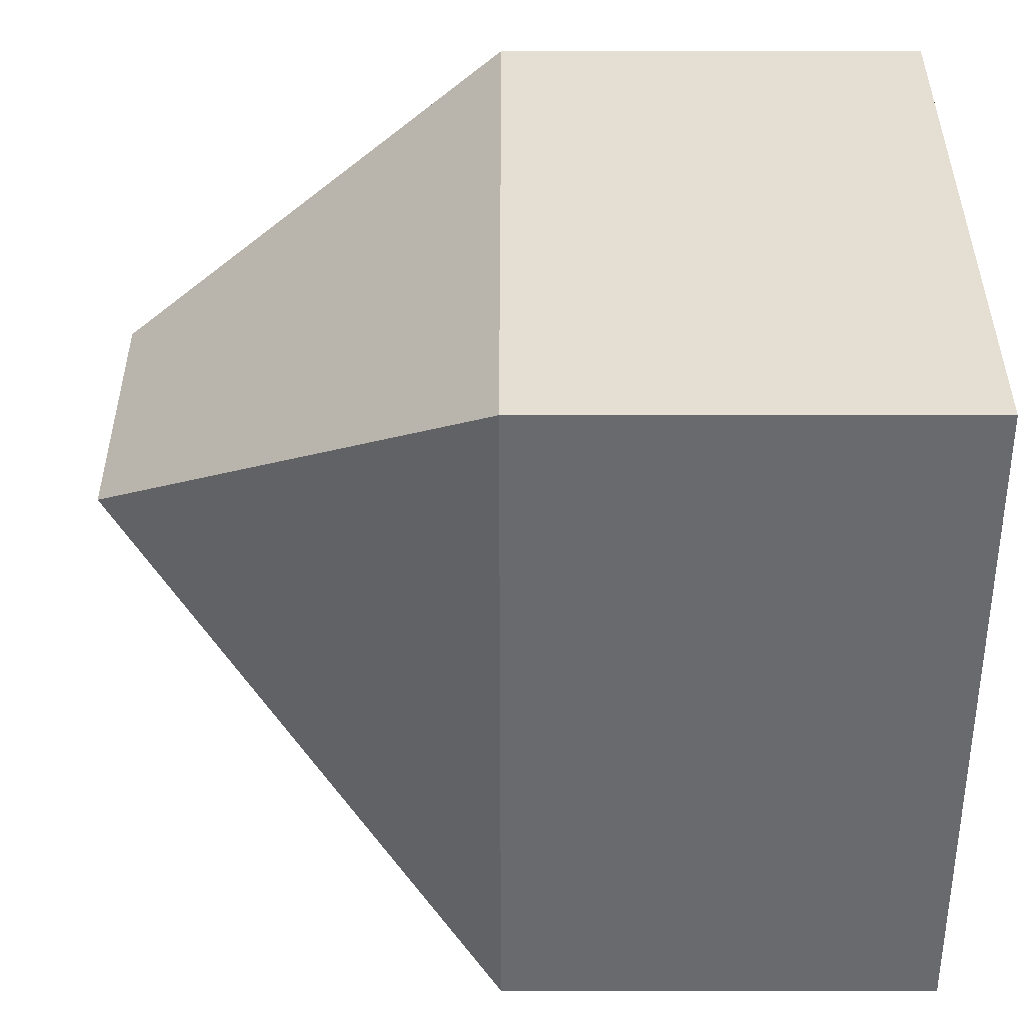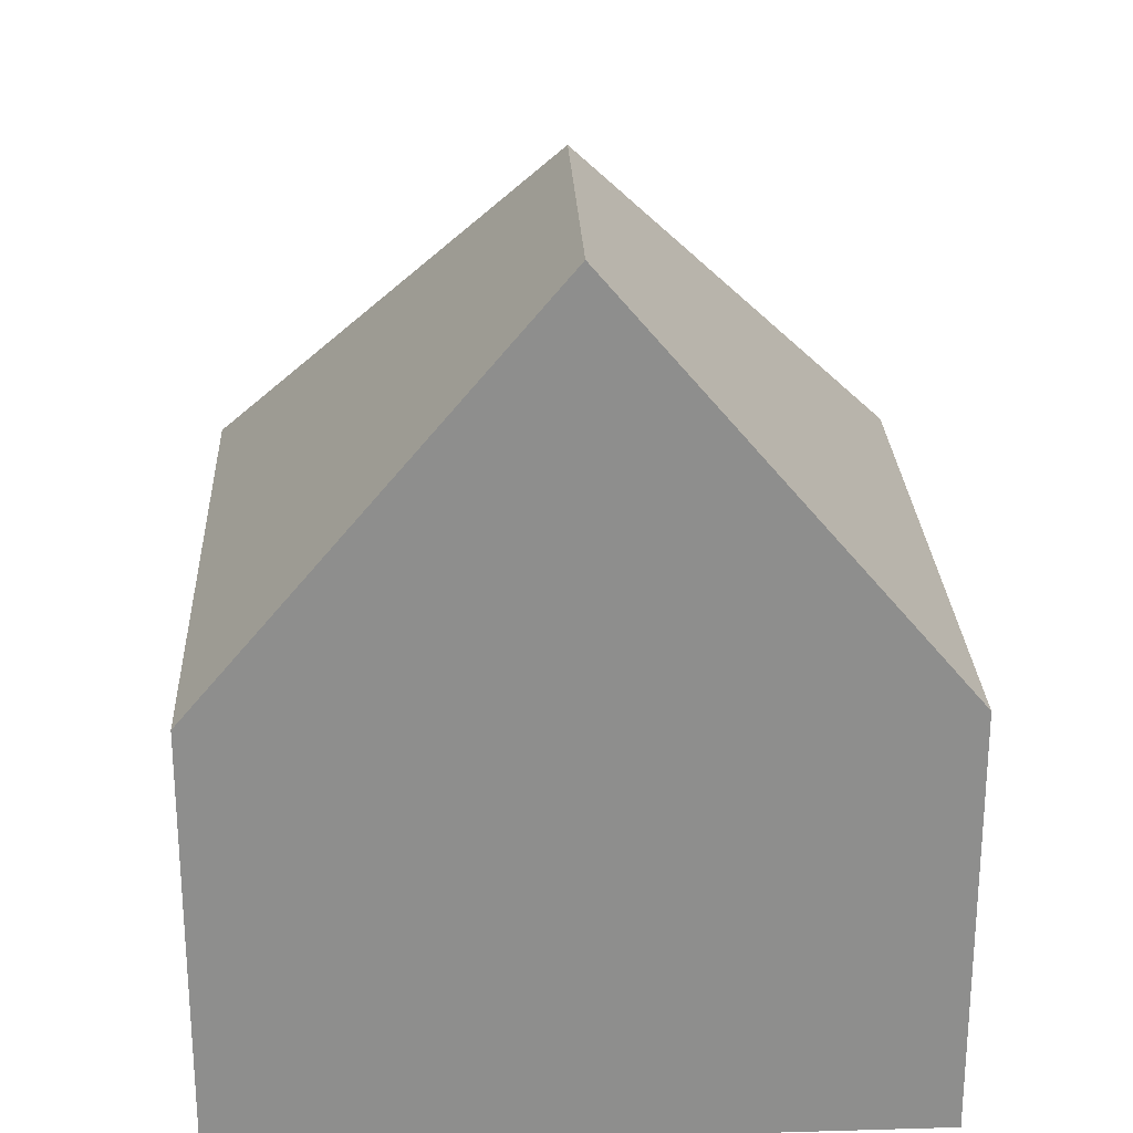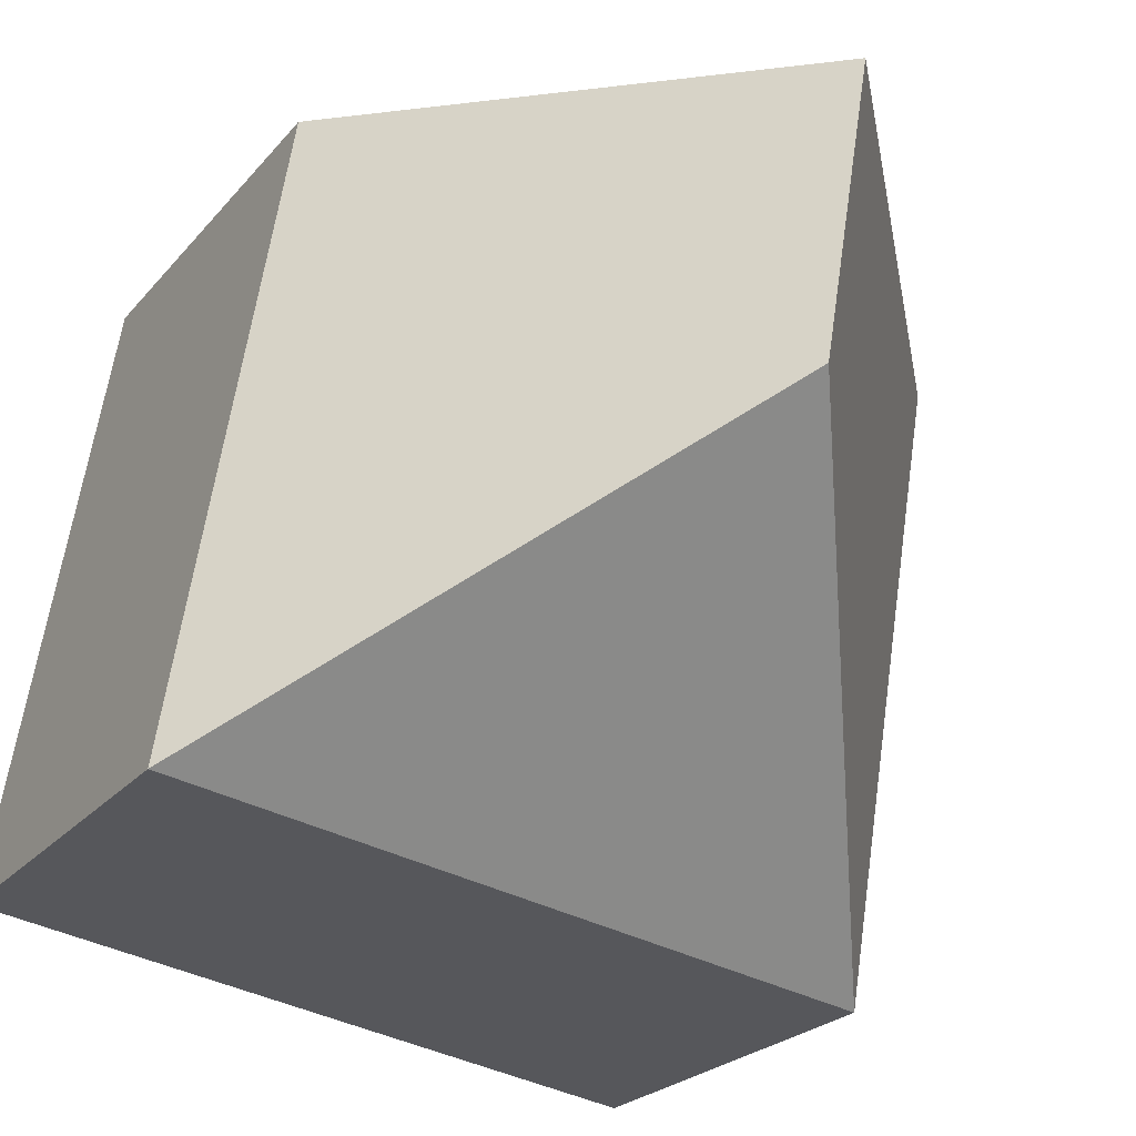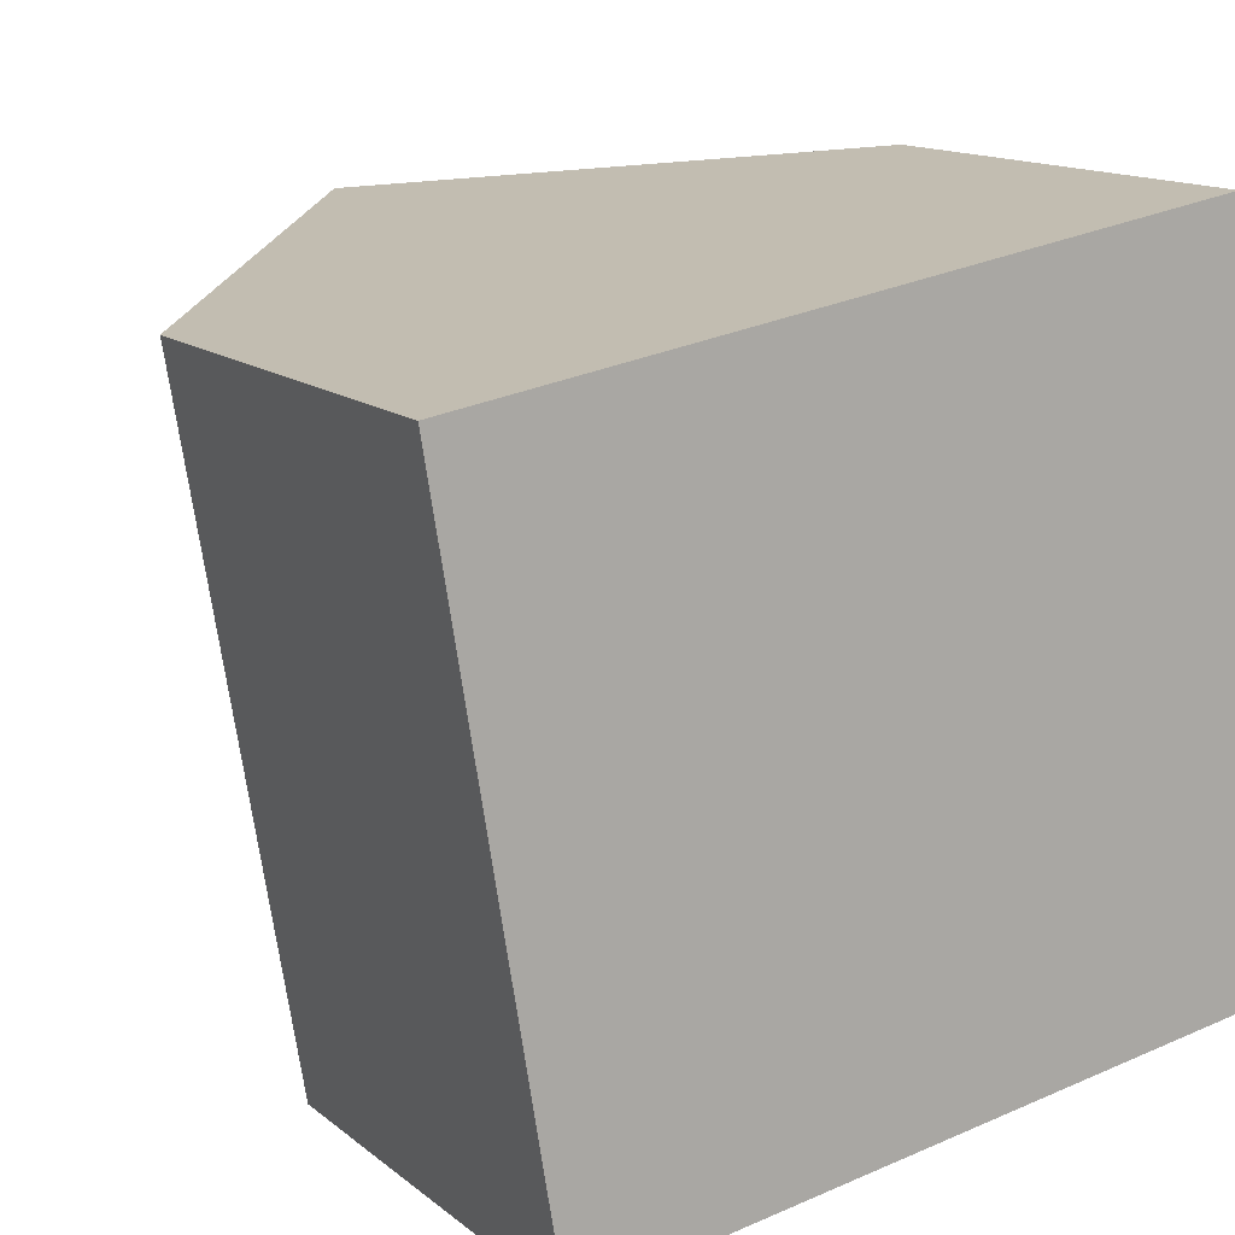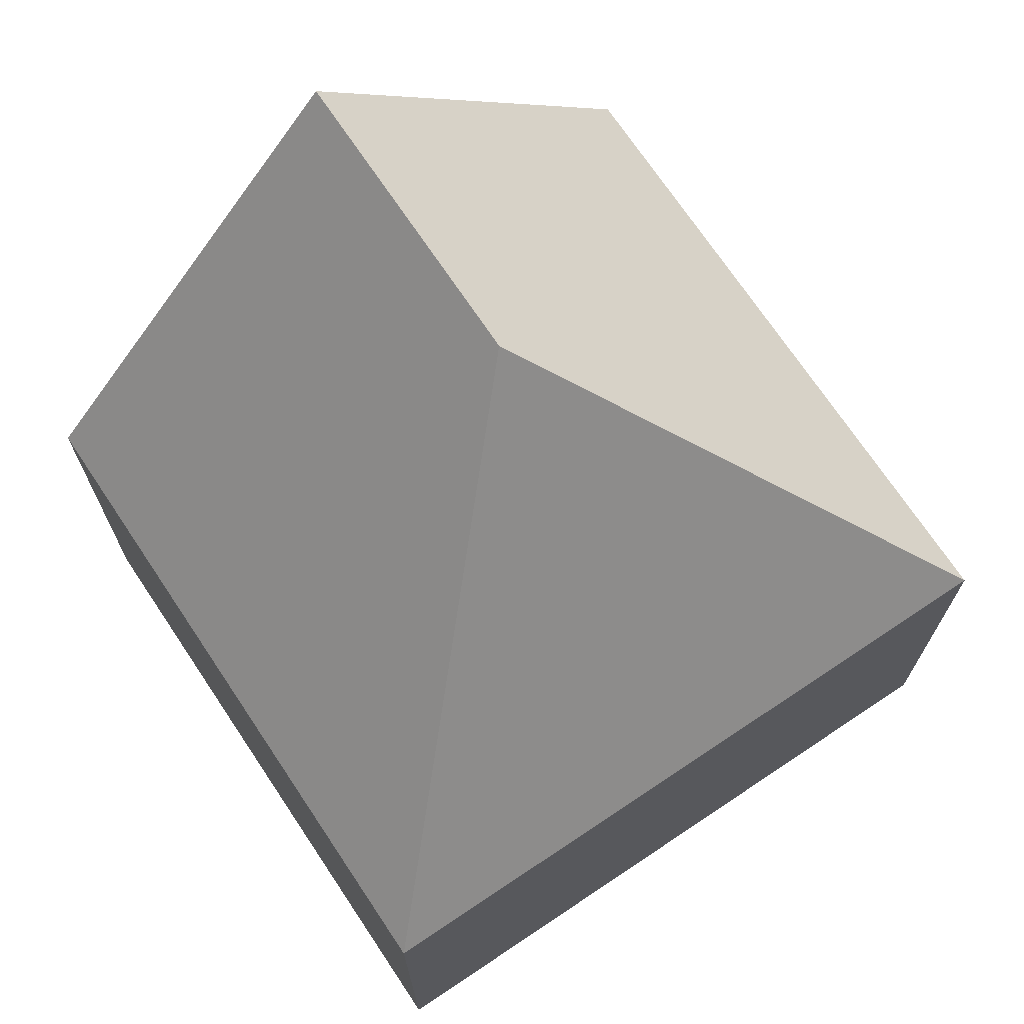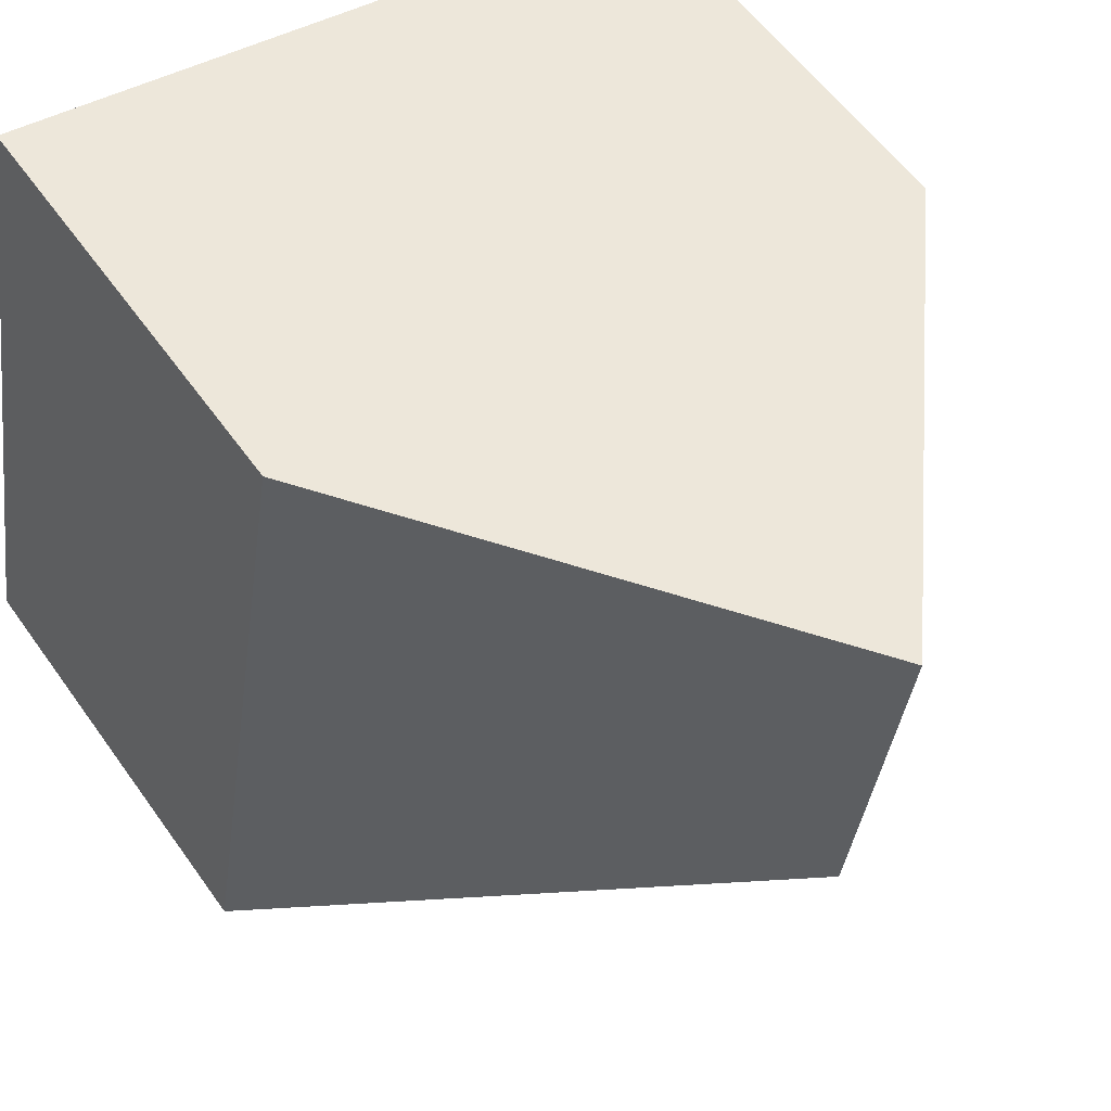
<metadata>
{"format":"obj","ext":"obj","renderer":"f3d","projection":"perspective","resolution":1024,"background":"white","views":[{"elev":-62.4,"azim":-90.0,"up":"+Z"},{"elev":25.4,"azim":-12.0,"up":"+Y"},{"elev":-23.4,"azim":150.8,"up":"+Z"},{"elev":13.6,"azim":-30.4,"up":"+Z"},{"elev":71.6,"azim":136.8,"up":"+Y"},{"elev":56.7,"azim":145.1,"up":"+Z"}]}
</metadata>
<code>
v  5.241 12.87 0.857
v  1.639 6.603 -9.882
v  0 6.603 4.043e-16
v  6.009 12.87 -3.773
v  10.47 6.611 1.714
v  12.12 6.603 -8.141
v  1.639 6.051e-16 -9.882
v  0 0 0
v  5.241 -5.248e-17 0.857
v  10.47 -1.05e-16 1.714
v  12.12 4.985e-16 -8.141
g defaultobject
f 1 2 3
f 2 1 4
f 5 4 1
f 4 5 6
f 4 6 2
f 7 3 2
f 3 7 8
f 3 5 1
f 5 3 8
f 5 8 9
f 5 9 10
f 10 6 5
f 6 10 11
f 11 2 6
f 2 11 7
f 11 8 7
f 8 11 9
f 9 11 10

</code>
